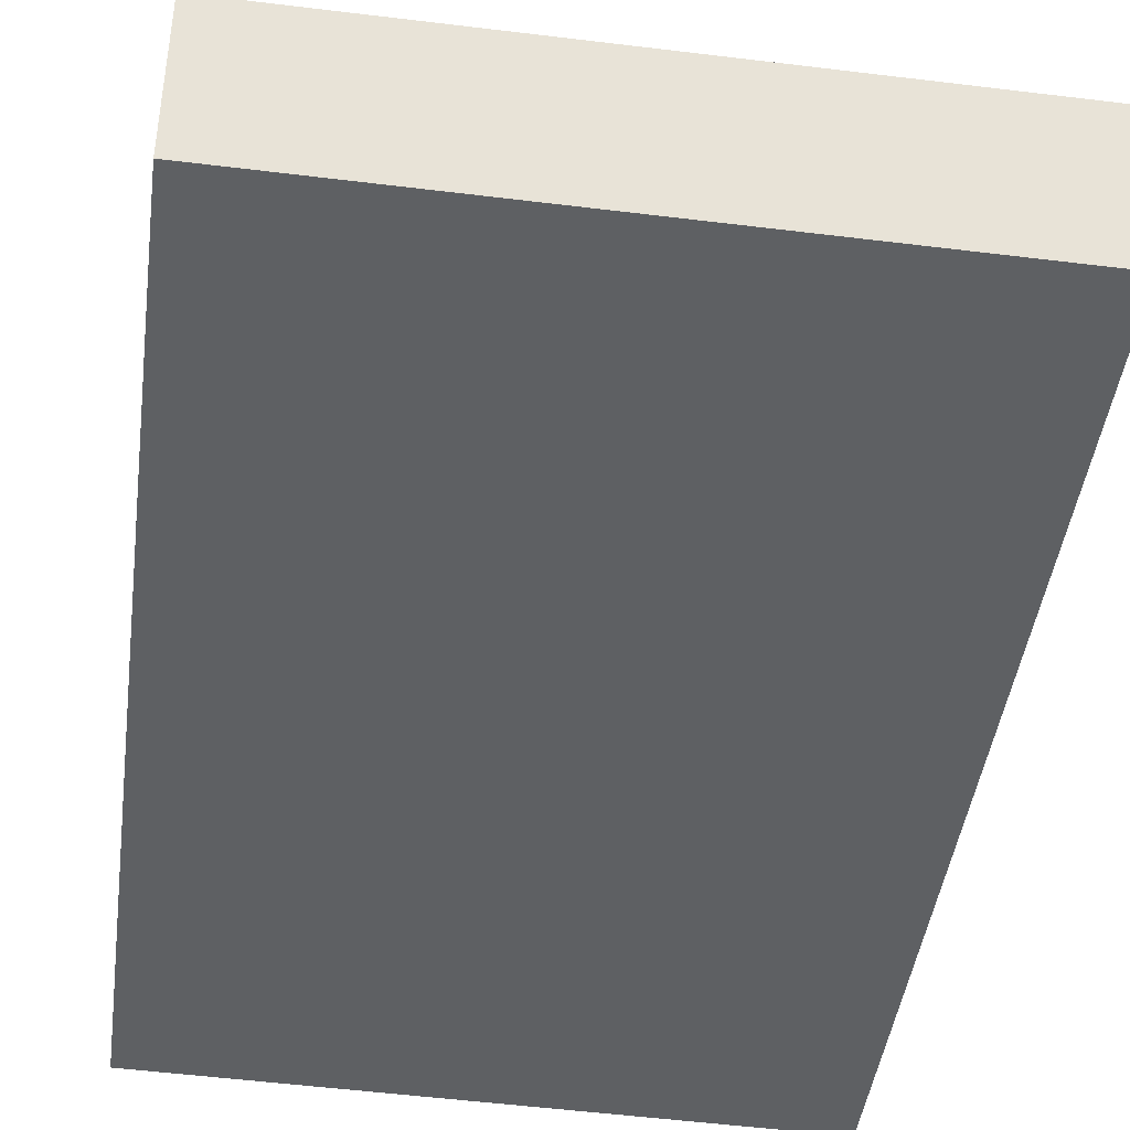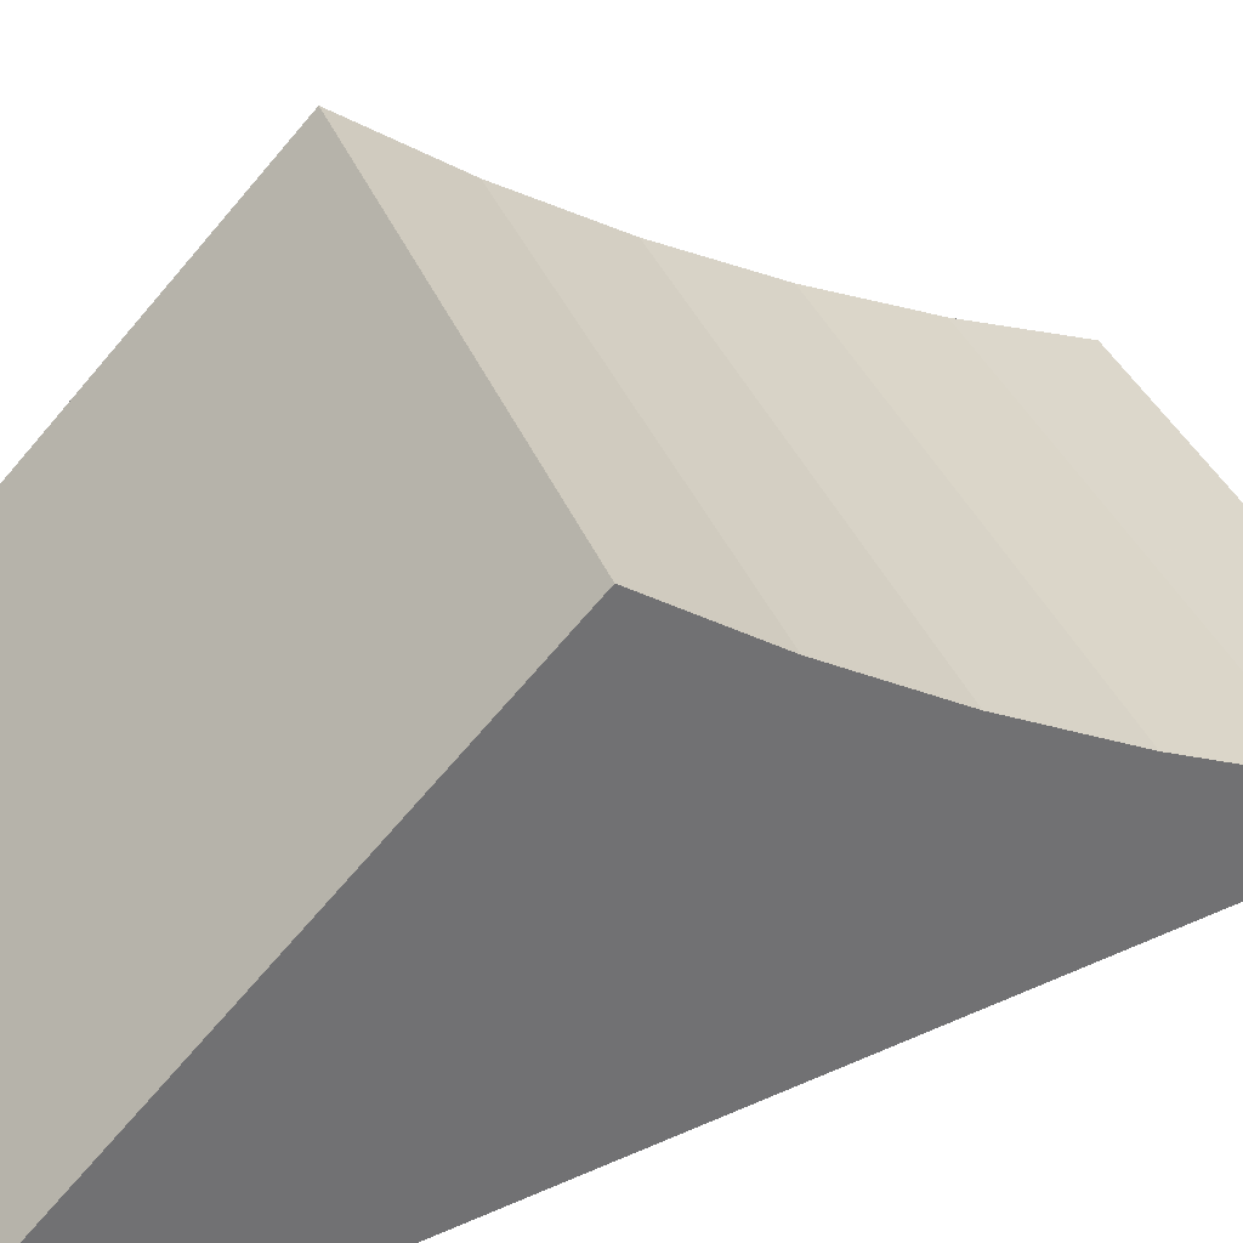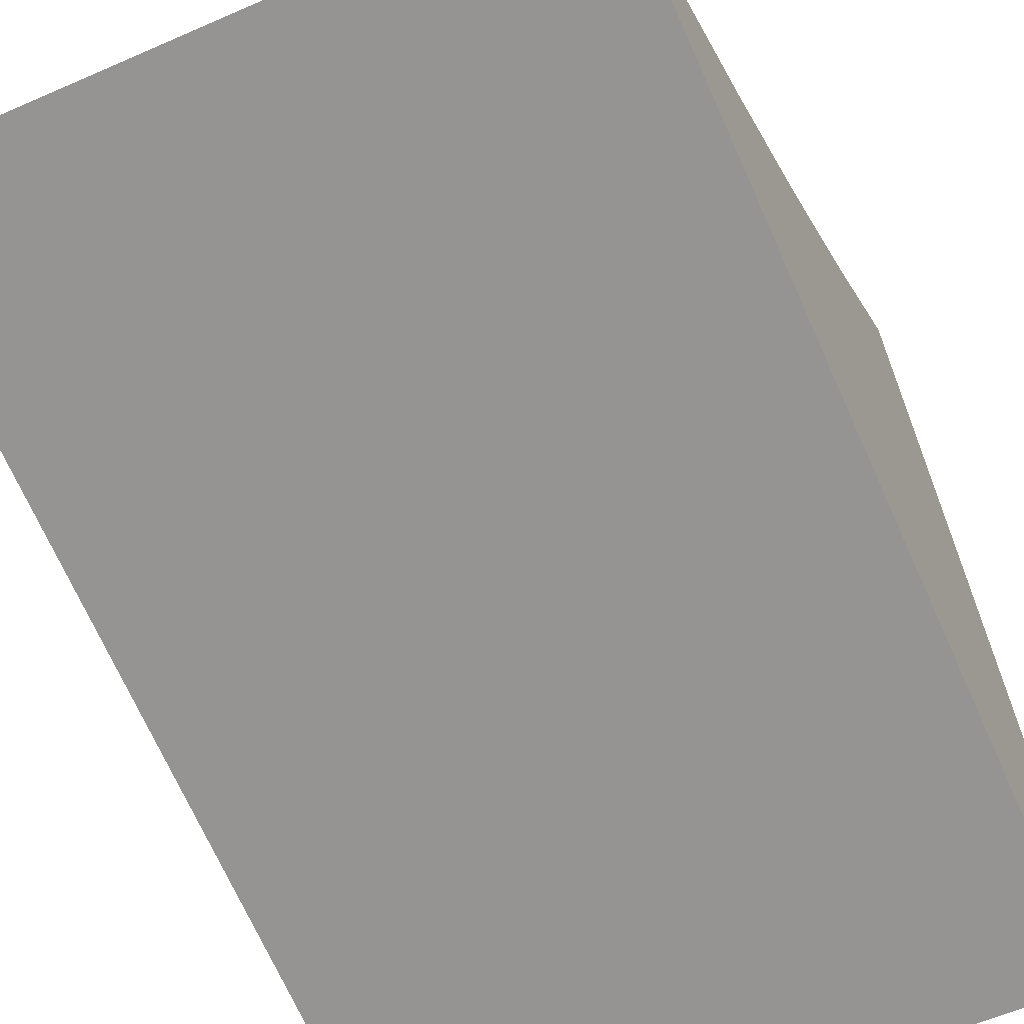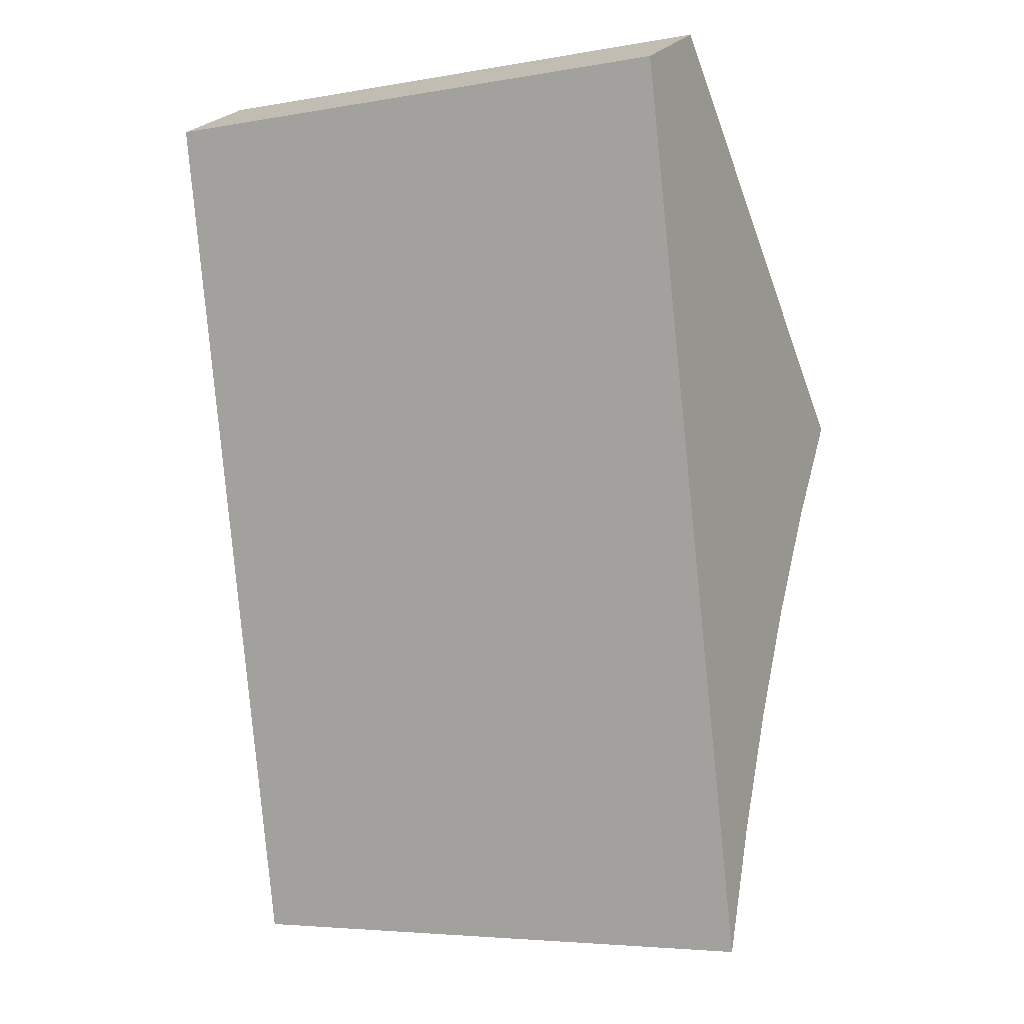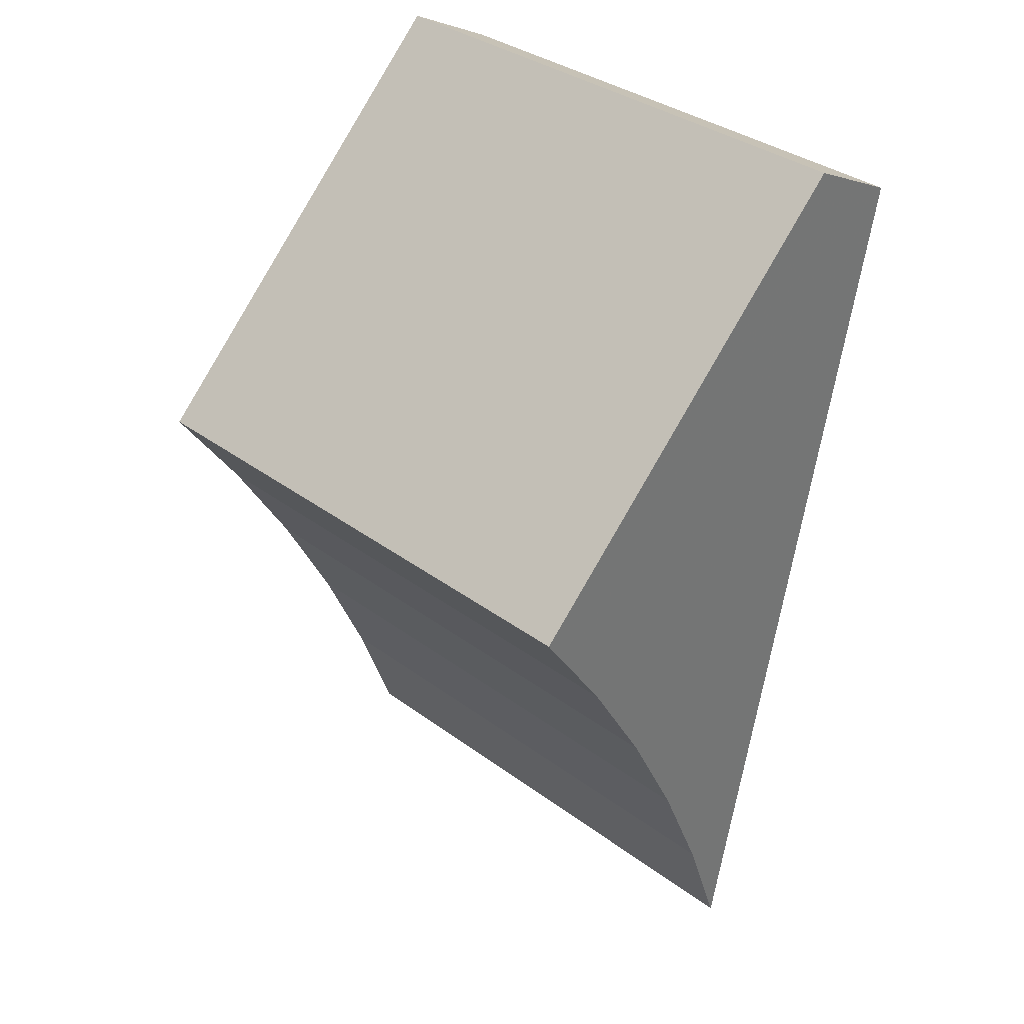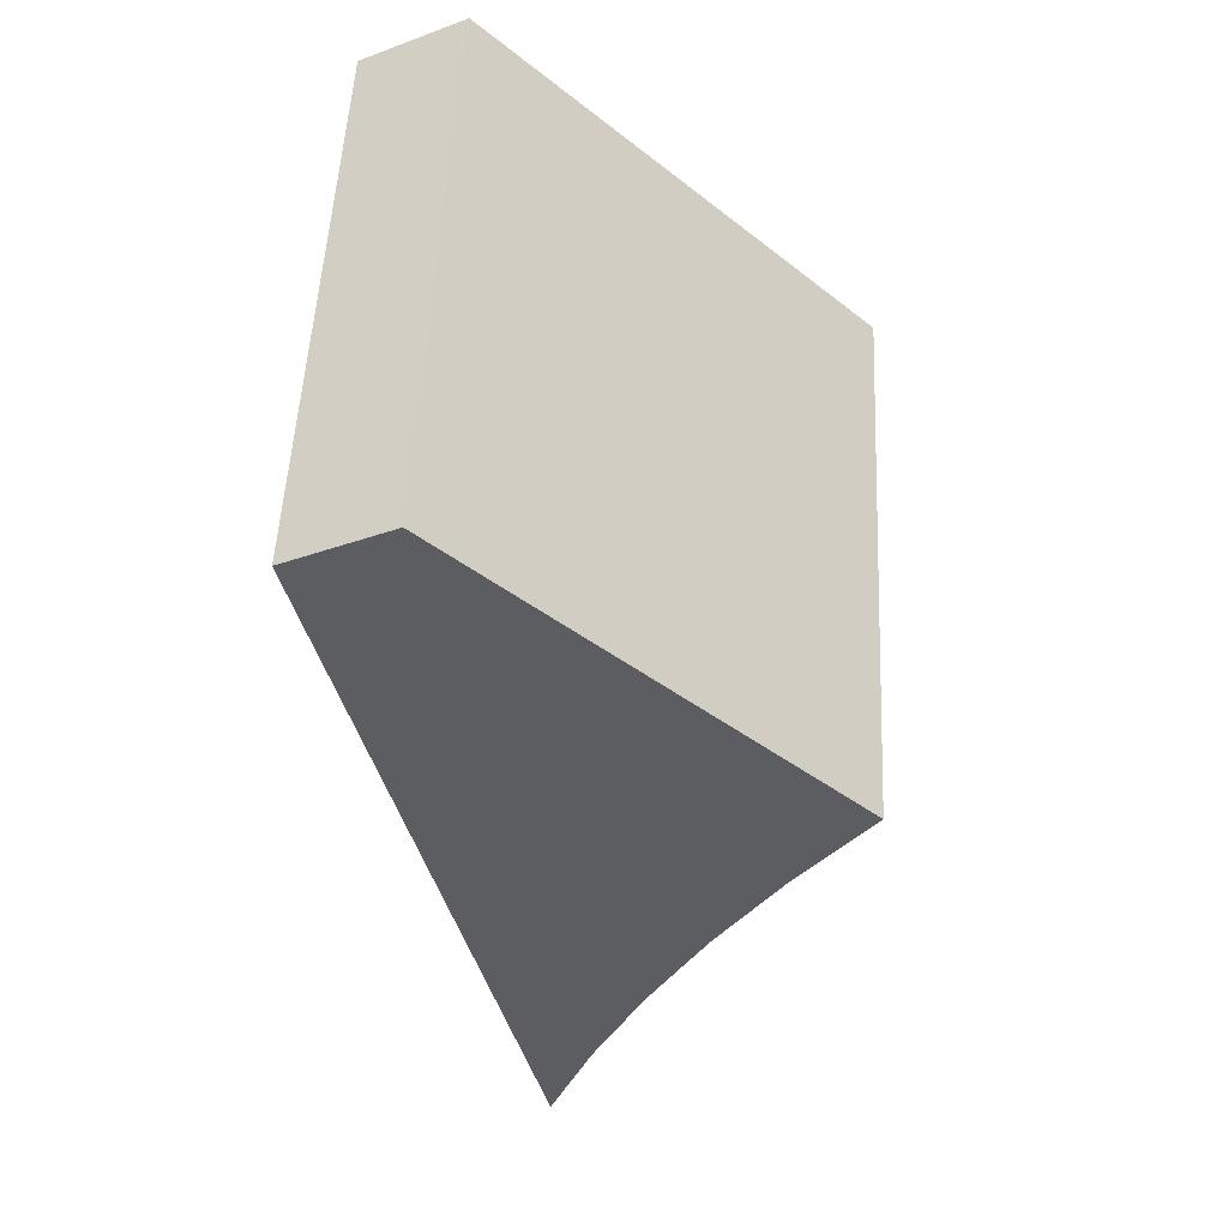
<metadata>
{"format":"obj","ext":"obj","renderer":"f3d","projection":"perspective","resolution":1024,"background":"white","views":[{"elev":-54.1,"azim":172.6,"up":"+Z"},{"elev":35.5,"azim":-109.6,"up":"+Z"},{"elev":-57.1,"azim":24.7,"up":"+Z"},{"elev":-5.4,"azim":-151.7,"up":"+Y"},{"elev":35.4,"azim":44.3,"up":"+Y"},{"elev":52.9,"azim":-87.2,"up":"+Y"}]}
</metadata>
<code>
v -1.463 -3.12 -0.7482
v -1.463 -2.756 -0.8254
v -1.231 -2.756 -0.8254
v -1.231 -3.12 -0.7482
v -1.463 -2.885 -0.6288
v -1.463 -2.928 -0.6584
v -1.463 -2.974 -0.6853
v -1.463 -3.021 -0.7093
v -1.463 -3.07 -0.7303
v -1.231 -3.07 -0.7303
v -1.231 -3.021 -0.7093
v -1.231 -2.974 -0.6853
v -1.231 -2.928 -0.6584
v -1.231 -2.885 -0.6288
v -1.463 -2.735 -0.784
v -1.231 -2.735 -0.784
f 1 2 4
f 4 2 3
f 14 5 13
f 13 5 6
f 13 6 12
f 12 6 7
f 12 7 11
f 11 7 8
f 11 8 10
f 10 8 9
f 10 9 4
f 4 9 1
f 15 5 16
f 16 5 14
f 2 15 3
f 3 15 16
f 2 7 15
f 15 7 6
f 15 6 5
f 1 9 2
f 2 9 8
f 2 8 7
f 16 12 3
f 3 12 11
f 3 11 10
f 14 13 16
f 16 13 12
f 10 4 3

</code>
